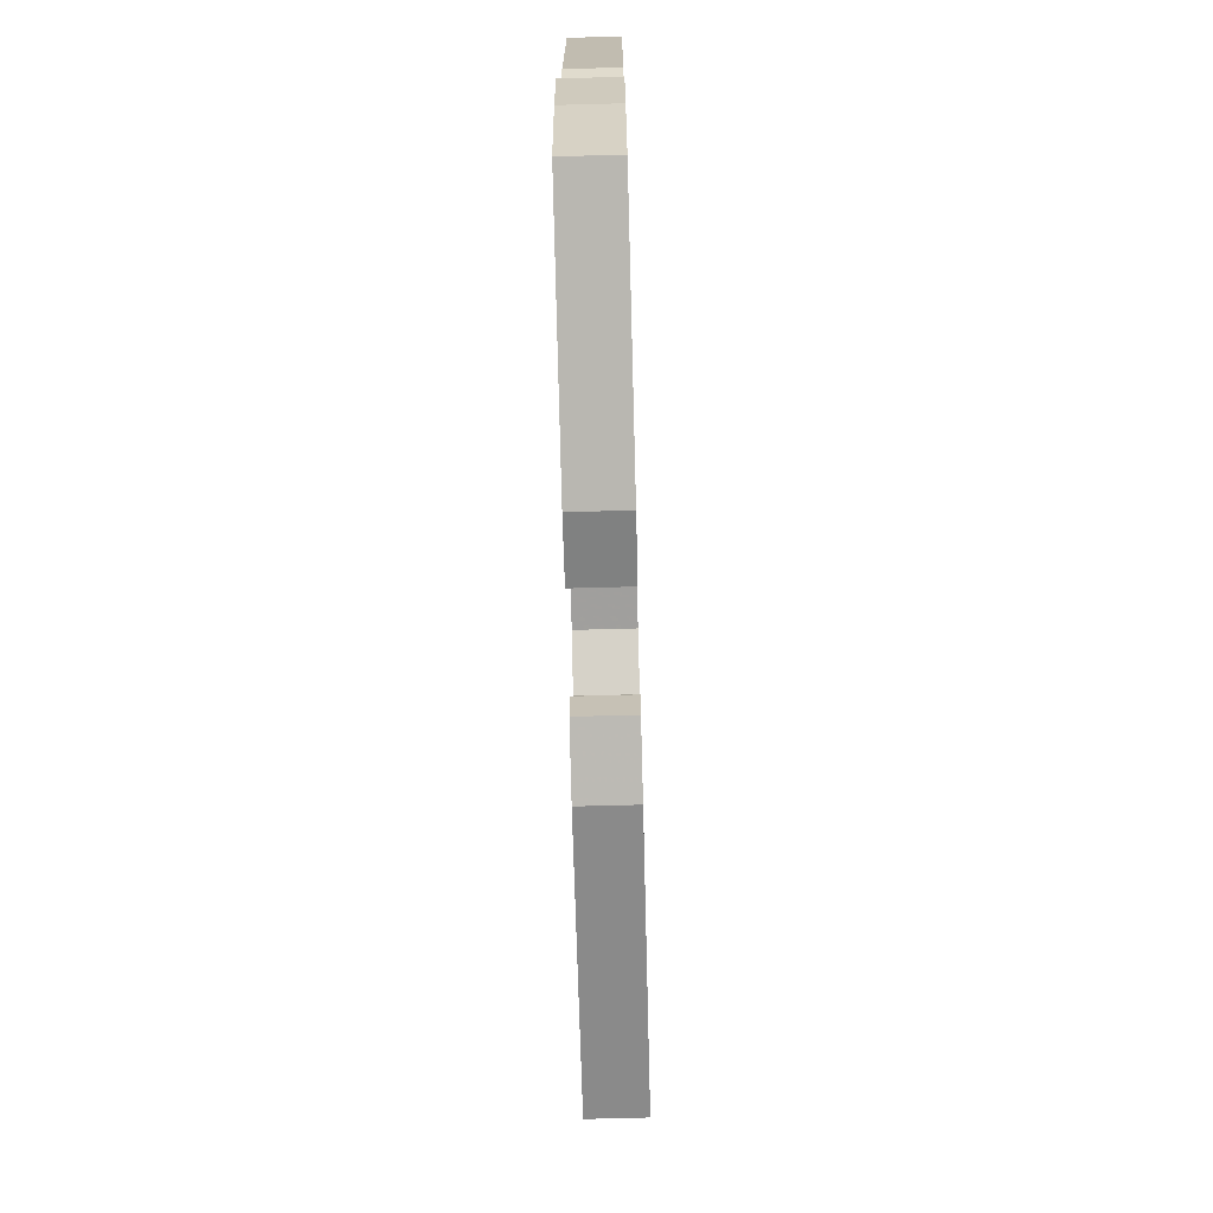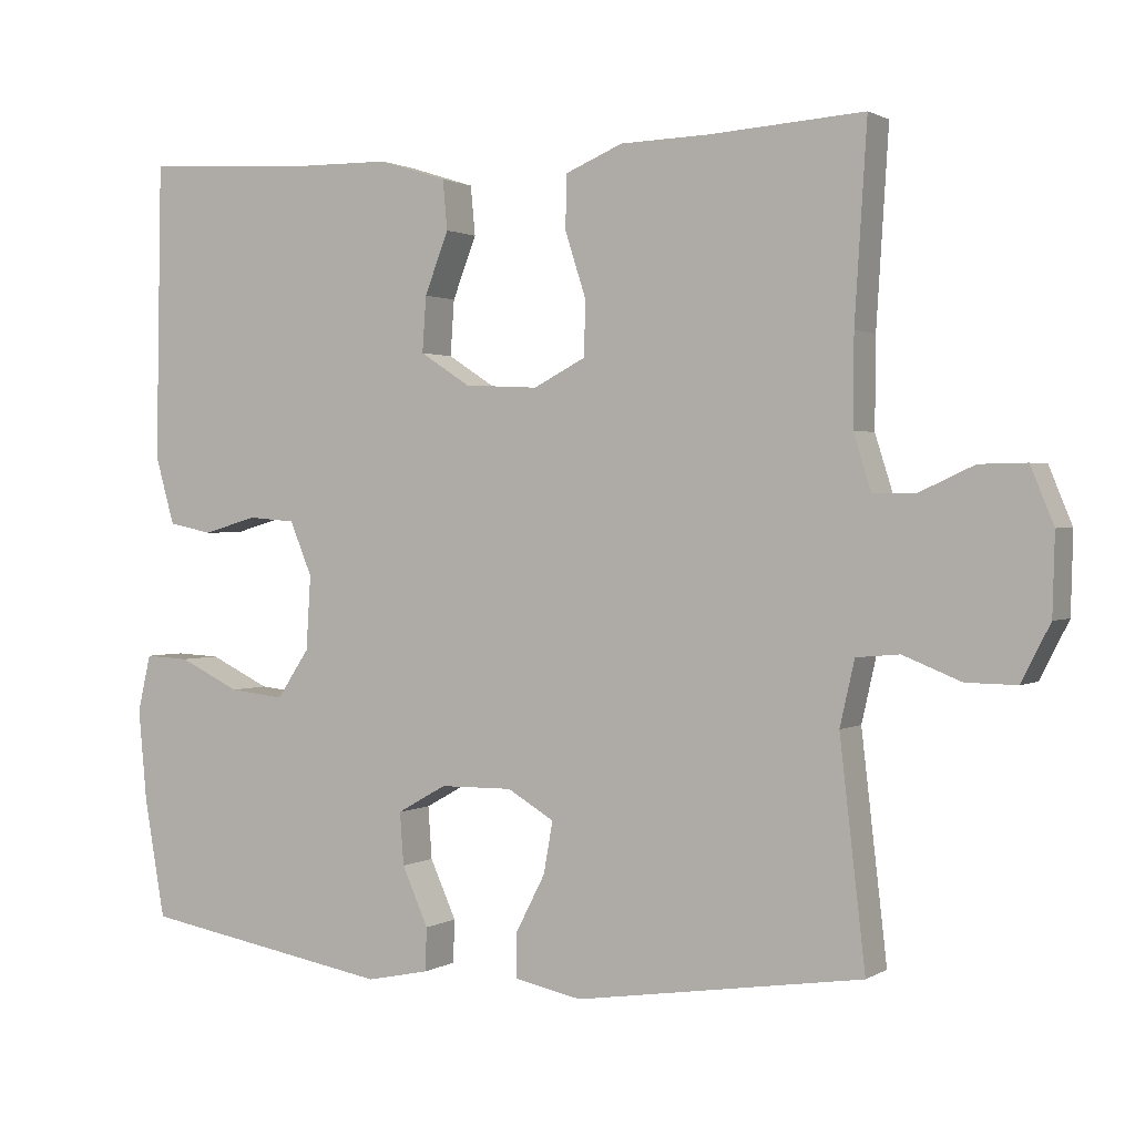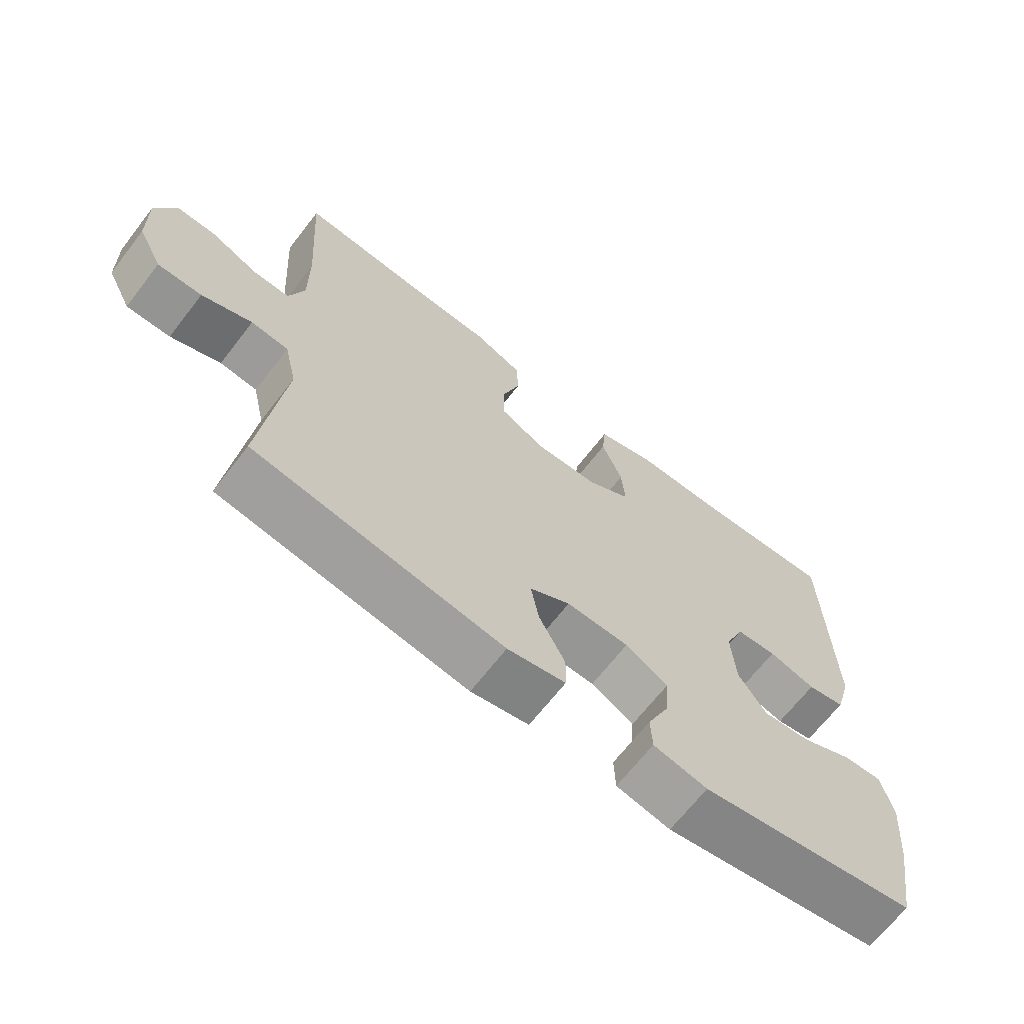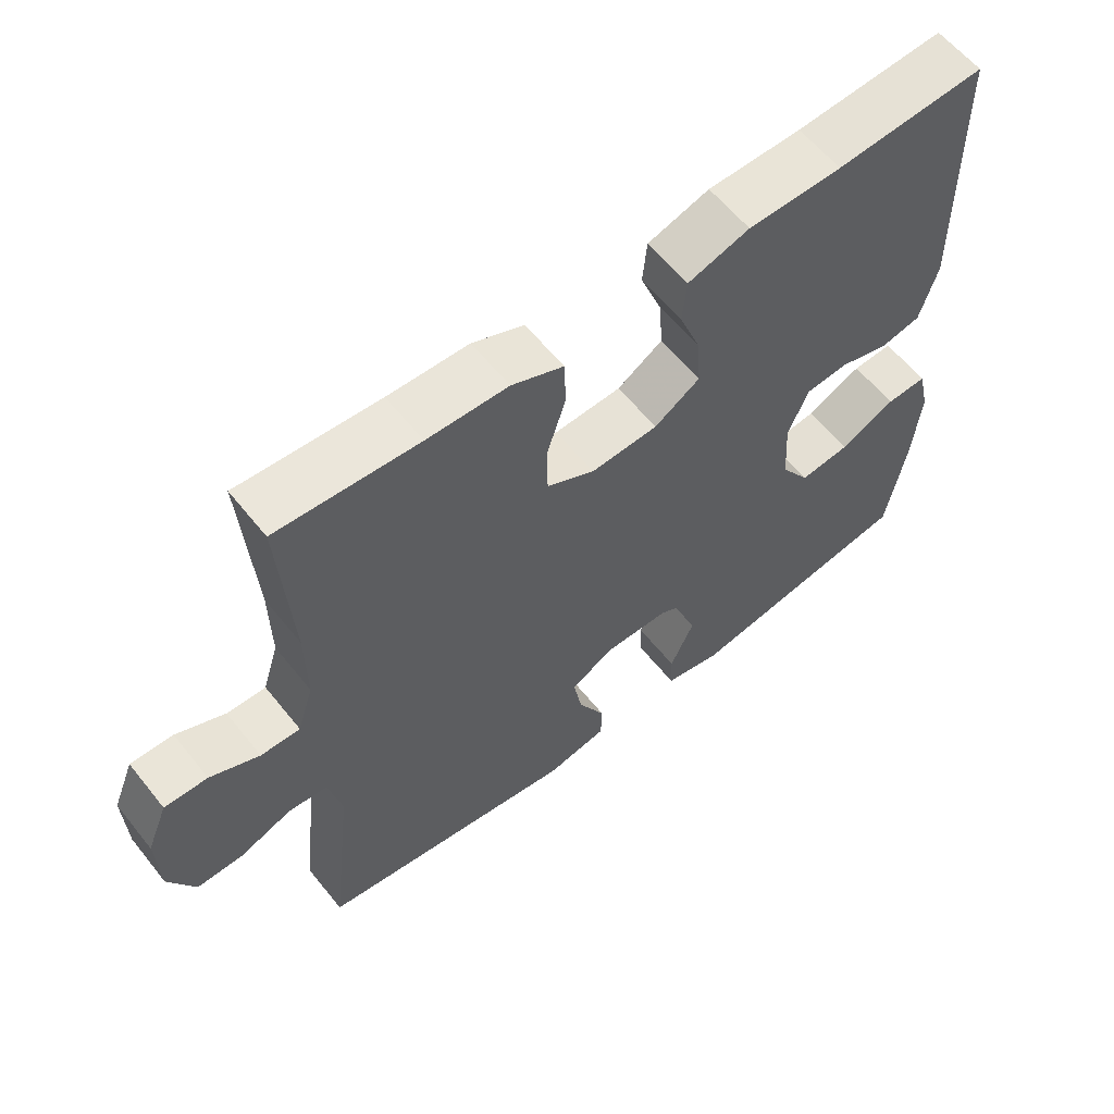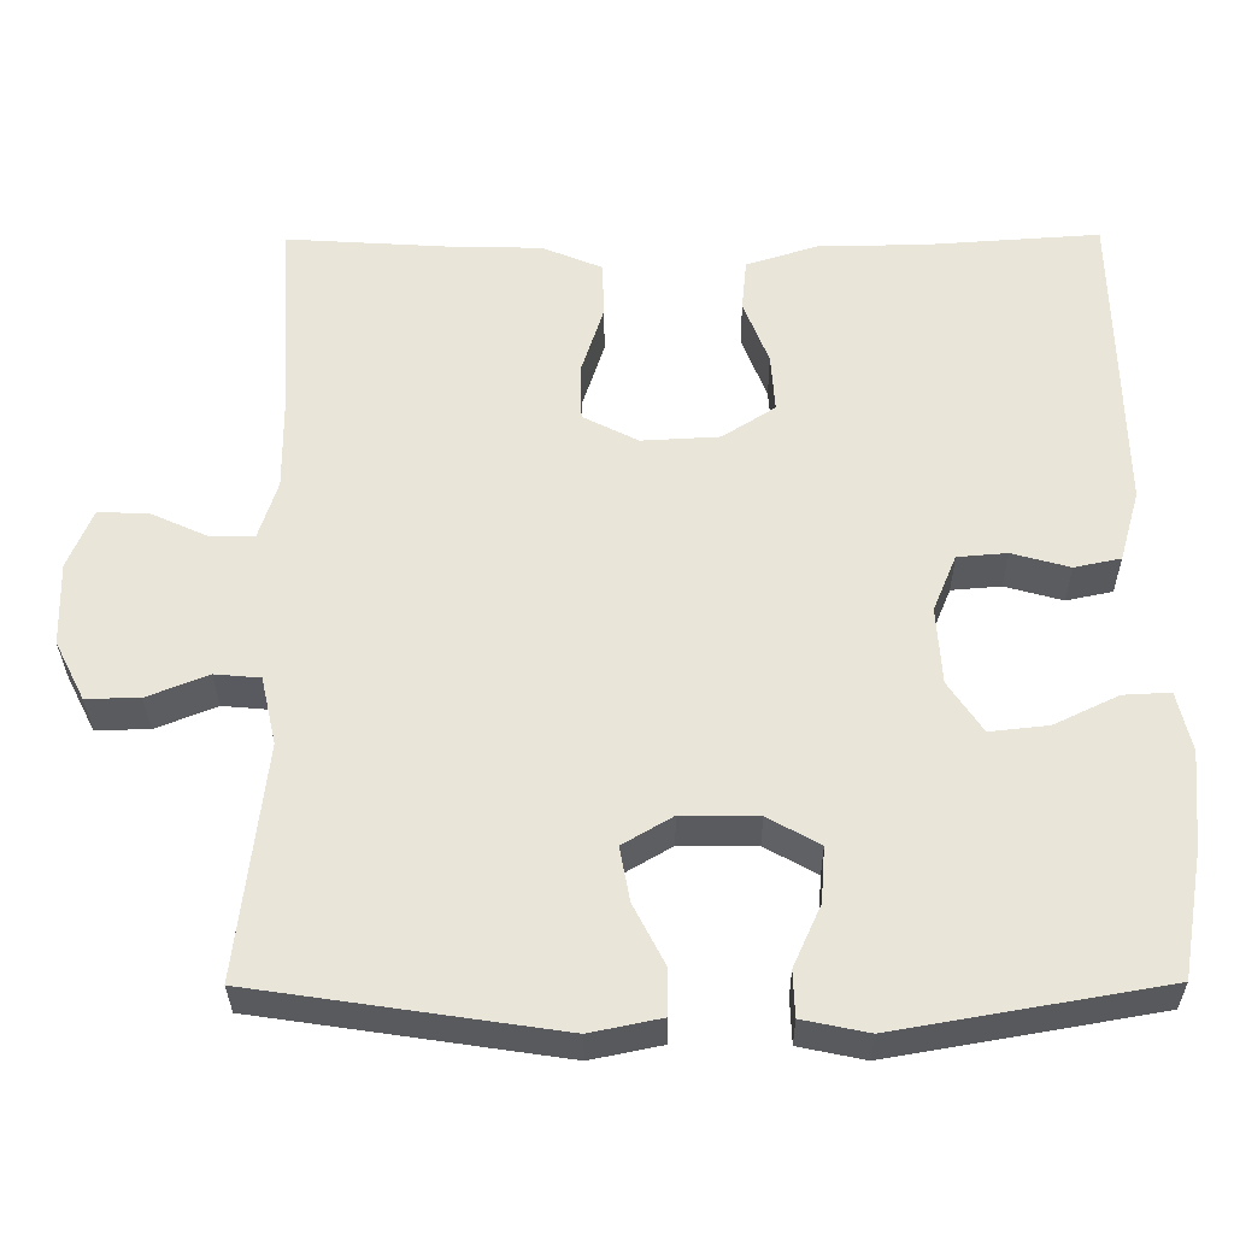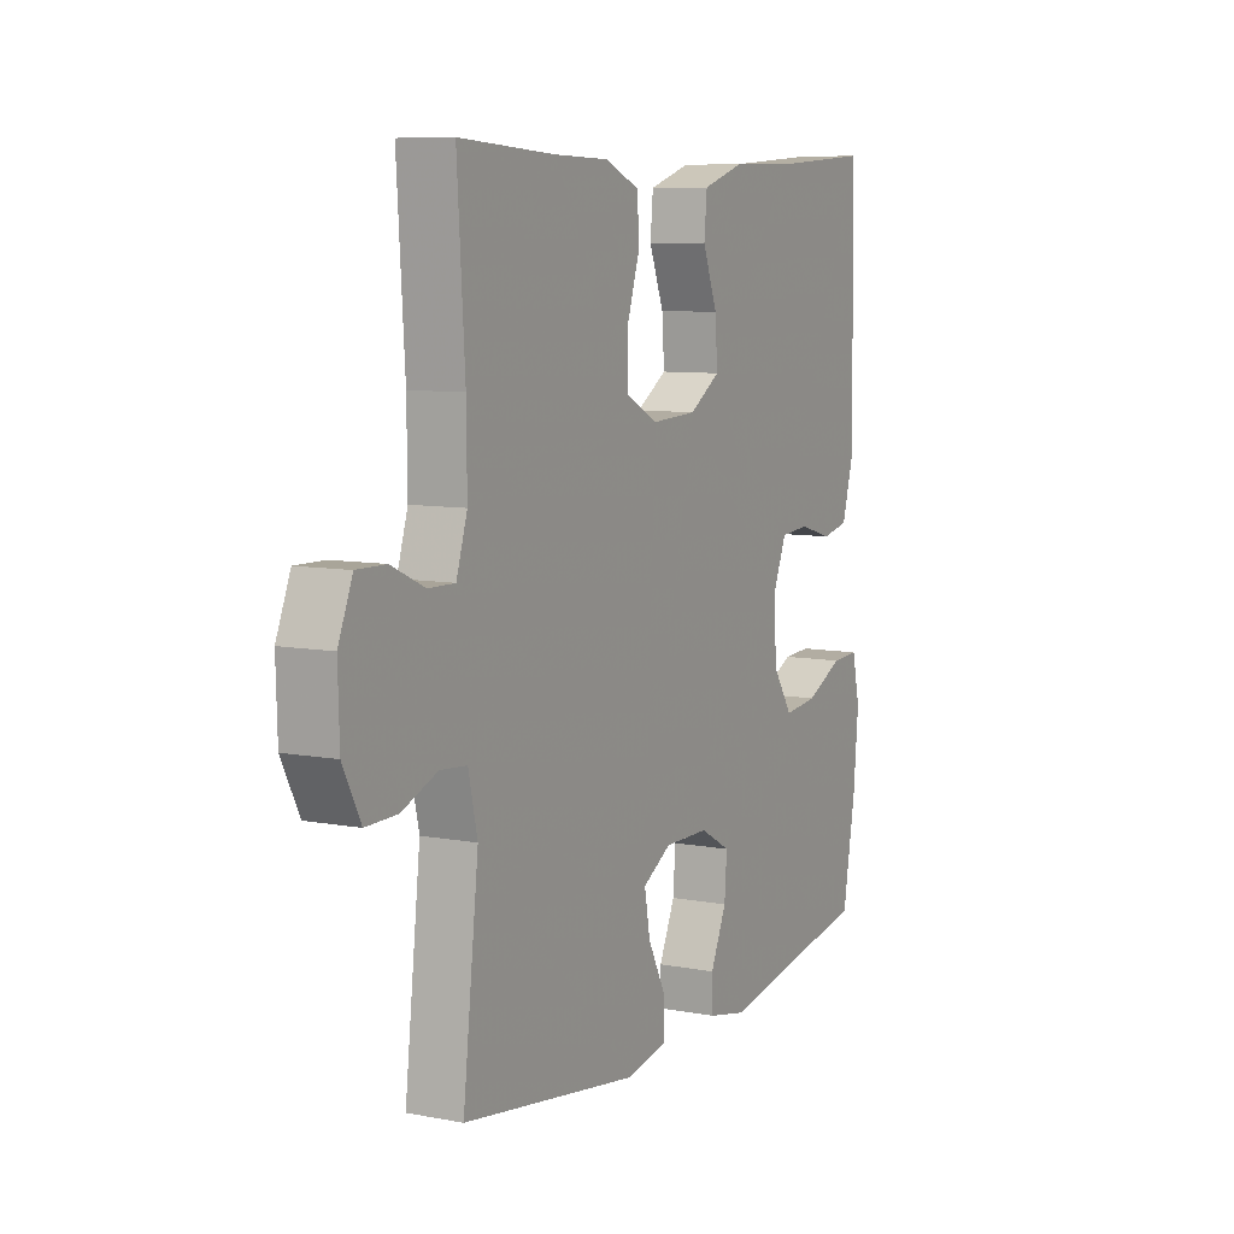
<metadata>
{"format":"obj","ext":"obj","renderer":"f3d","projection":"perspective","resolution":1024,"background":"white","views":[{"elev":-72.1,"azim":-88.5,"up":"+Z"},{"elev":1.2,"azim":27.7,"up":"+Z"},{"elev":-67.4,"azim":142.2,"up":"+Z"},{"elev":60.0,"azim":141.5,"up":"+Z"},{"elev":-32.1,"azim":-179.5,"up":"+Z"},{"elev":8.2,"azim":117.6,"up":"+Z"}]}
</metadata>
<code>
v -0.5 0.07 0.5
v -0.287 0.07 0.486
v -0.153 0.07 0.484
v -0.065 0.07 0.456
v -0.059 0.07 0.392
v -0.09 0.07 0.312
v -0.095 0.07 0.24
v -0.03 0.07 0.198
v 0.066 0.07 0.193
v 0.134 0.07 0.228
v 0.135 0.07 0.3
v 0.108 0.07 0.384
v 0.11 0.07 0.453
v 0.184 0.07 0.484
v 0.299 0.07 0.487
v 0.5 0.07 0.5
v 0.484 0.07 0.25
v 0.483 0.07 0.134
v 0.506 0.07 0.061
v 0.562 0.07 0.062
v 0.632 0.07 0.094
v 0.693 0.07 0.095
v 0.723 0.07 0.022
v 0.72 0.07 -0.081
v 0.683 0.07 -0.154
v 0.617 0.07 -0.153
v 0.542 0.07 -0.123
v 0.486 0.07 -0.128
v 0.467 0.07 -0.212
v 0.5 0.07 -0.5
v 0.127 0.07 -0.556
v 0.04 0.07 -0.538
v 0.039 0.07 -0.482
v 0.078 0.07 -0.406
v 0.09 0.07 -0.339
v 0.029 0.07 -0.303
v -0.065 0.07 -0.304
v -0.129 0.07 -0.34
v -0.124 0.07 -0.408
v -0.09 0.07 -0.484
v -0.092 0.07 -0.54
v -0.173 0.07 -0.557
v -0.5 0.07 -0.5
v -0.527 0.07 -0.346
v -0.538 0.07 -0.226
v -0.521 0.07 -0.152
v -0.463 0.07 -0.155
v -0.384 0.07 -0.193
v -0.312 0.07 -0.201
v -0.27 0.07 -0.138
v -0.264 0.07 -0.042
v -0.293 0.07 0.028
v -0.354 0.07 0.033
v -0.425 0.07 0.013
v -0.482 0.07 0.025
v -0.507 0.07 0.113
v -0.5 0 0.5
v -0.287 0 0.486
v -0.153 0 0.484
v -0.065 0 0.456
v -0.059 0 0.392
v -0.09 0 0.312
v -0.095 0 0.24
v -0.03 0 0.198
v 0.066 0 0.193
v 0.134 0 0.228
v 0.135 0 0.3
v 0.108 0 0.384
v 0.11 0 0.453
v 0.184 0 0.484
v 0.299 0 0.487
v 0.5 0 0.5
v 0.484 0 0.25
v 0.483 0 0.134
v 0.506 0 0.061
v 0.562 0 0.062
v 0.632 0 0.094
v 0.693 0 0.095
v 0.723 0 0.022
v 0.72 0 -0.081
v 0.683 0 -0.154
v 0.617 0 -0.153
v 0.542 0 -0.123
v 0.486 0 -0.128
v 0.467 0 -0.212
v 0.5 0 -0.5
v 0.127 0 -0.556
v 0.04 0 -0.538
v 0.039 0 -0.482
v 0.078 0 -0.406
v 0.09 0 -0.339
v 0.029 0 -0.303
v -0.065 0 -0.304
v -0.129 0 -0.34
v -0.124 0 -0.408
v -0.09 0 -0.484
v -0.092 0 -0.54
v -0.173 0 -0.557
v -0.5 0 -0.5
v -0.527 0 -0.346
v -0.538 0 -0.226
v -0.521 0 -0.152
v -0.463 0 -0.155
v -0.384 0 -0.193
v -0.312 0 -0.201
v -0.27 0 -0.138
v -0.264 0 -0.042
v -0.293 0 0.028
v -0.354 0 0.033
v -0.425 0 0.013
v -0.482 0 0.025
v -0.507 0 0.113
f 53 54 55 56
f 52 53 56 1
f 45 46 47 48
f 45 48 49
f 44 45 49
f 43 44 49
f 42 43 49 50
f 39 40 41 42
f 38 39 42 50
f 31 32 33 34
f 29 30 31 34
f 28 29 34 35
f 24 25 26 27
f 24 27 28
f 23 24 28
f 20 21 22 23
f 19 20 23 28
f 18 19 28 35
f 15 16 17
f 11 12 13 14
f 10 11 14 15
f 3 4 5 6
f 2 3 6 7
f 52 1 2 7
f 51 52 7 8
f 37 38 50 51
f 36 37 51 8
f 35 36 8 9
f 18 35 9 10
f 10 15 17 18
f 112 111 110 109
f 57 112 109 108
f 104 103 102 101
f 105 104 101
f 105 101 100
f 105 100 99
f 106 105 99 98
f 98 97 96 95
f 106 98 95 94
f 90 89 88 87
f 90 87 86 85
f 91 90 85 84
f 83 82 81 80
f 84 83 80
f 84 80 79
f 79 78 77 76
f 84 79 76 75
f 91 84 75 74
f 73 72 71
f 70 69 68 67
f 71 70 67 66
f 62 61 60 59
f 63 62 59 58
f 63 58 57 108
f 64 63 108 107
f 107 106 94 93
f 64 107 93 92
f 65 64 92 91
f 66 65 91 74
f 74 73 71 66
f 1 57 58 2
f 2 58 59 3
f 3 59 60 4
f 4 60 61 5
f 5 61 62 6
f 6 62 63 7
f 7 63 64 8
f 8 64 65 9
f 9 65 66 10
f 10 66 67 11
f 11 67 68 12
f 12 68 69 13
f 13 69 70 14
f 14 70 71 15
f 15 71 72 16
f 16 72 73 17
f 17 73 74 18
f 18 74 75 19
f 19 75 76 20
f 20 76 77 21
f 21 77 78 22
f 22 78 79 23
f 23 79 80 24
f 24 80 81 25
f 25 81 82 26
f 26 82 83 27
f 27 83 84 28
f 28 84 85 29
f 29 85 86 30
f 30 86 87 31
f 31 87 88 32
f 32 88 89 33
f 33 89 90 34
f 34 90 91 35
f 35 91 92 36
f 36 92 93 37
f 37 93 94 38
f 38 94 95 39
f 39 95 96 40
f 40 96 97 41
f 41 97 98 42
f 42 98 99 43
f 43 99 100 44
f 44 100 101 45
f 45 101 102 46
f 46 102 103 47
f 47 103 104 48
f 48 104 105 49
f 49 105 106 50
f 50 106 107 51
f 51 107 108 52
f 52 108 109 53
f 53 109 110 54
f 54 110 111 55
f 55 111 112 56
f 56 112 57 1

</code>
